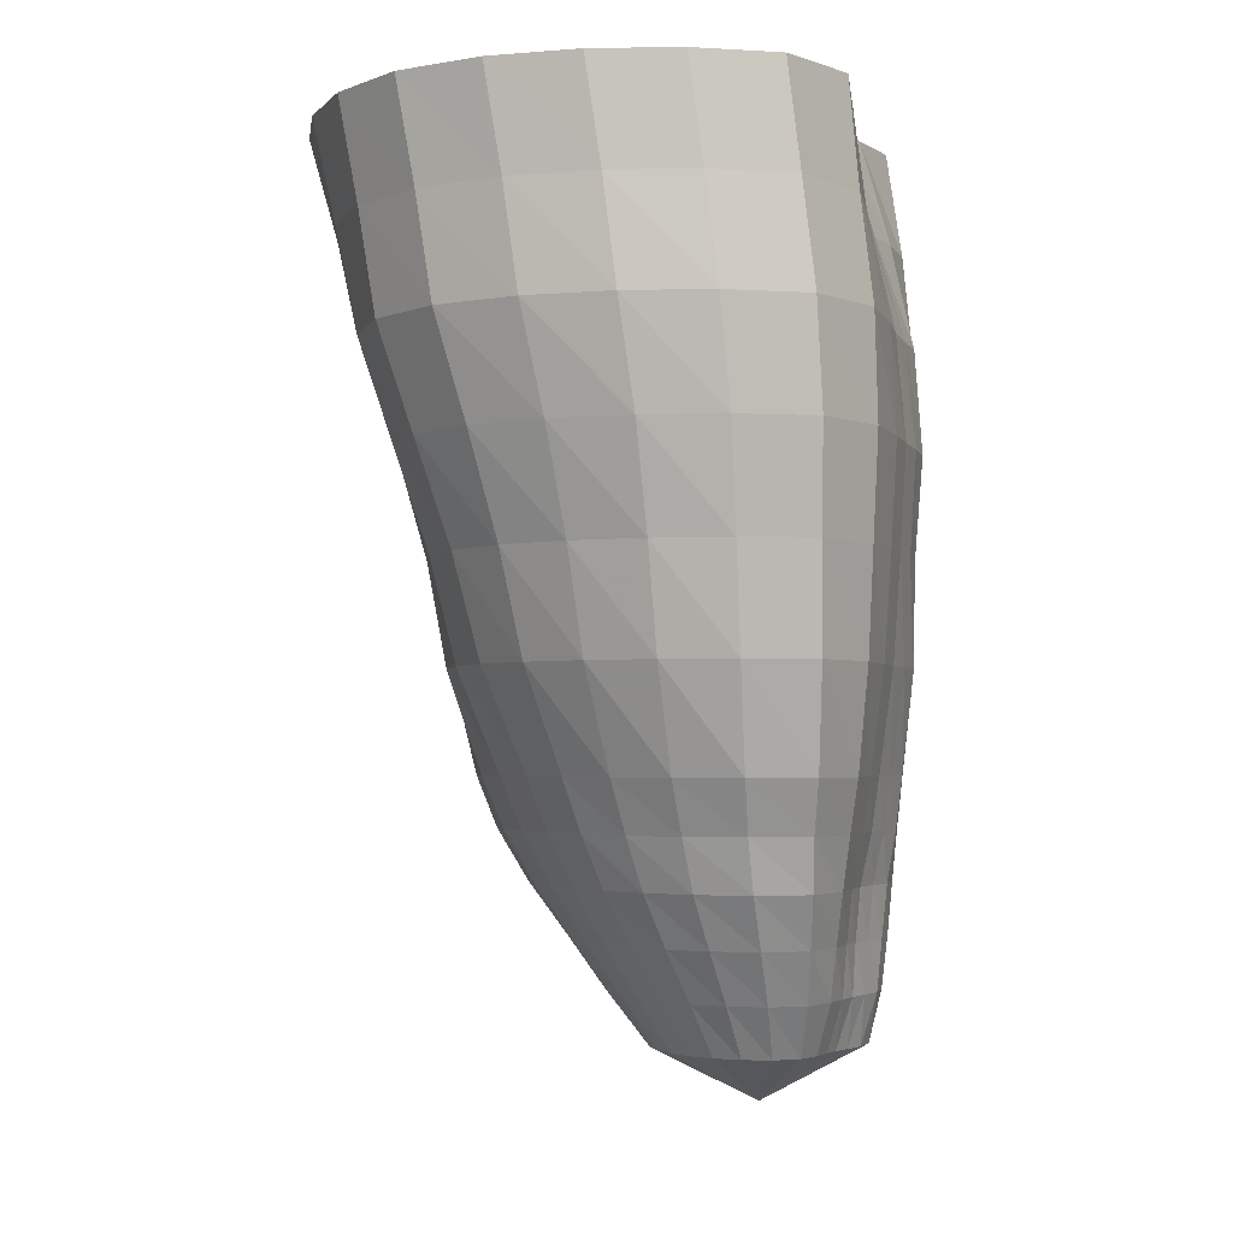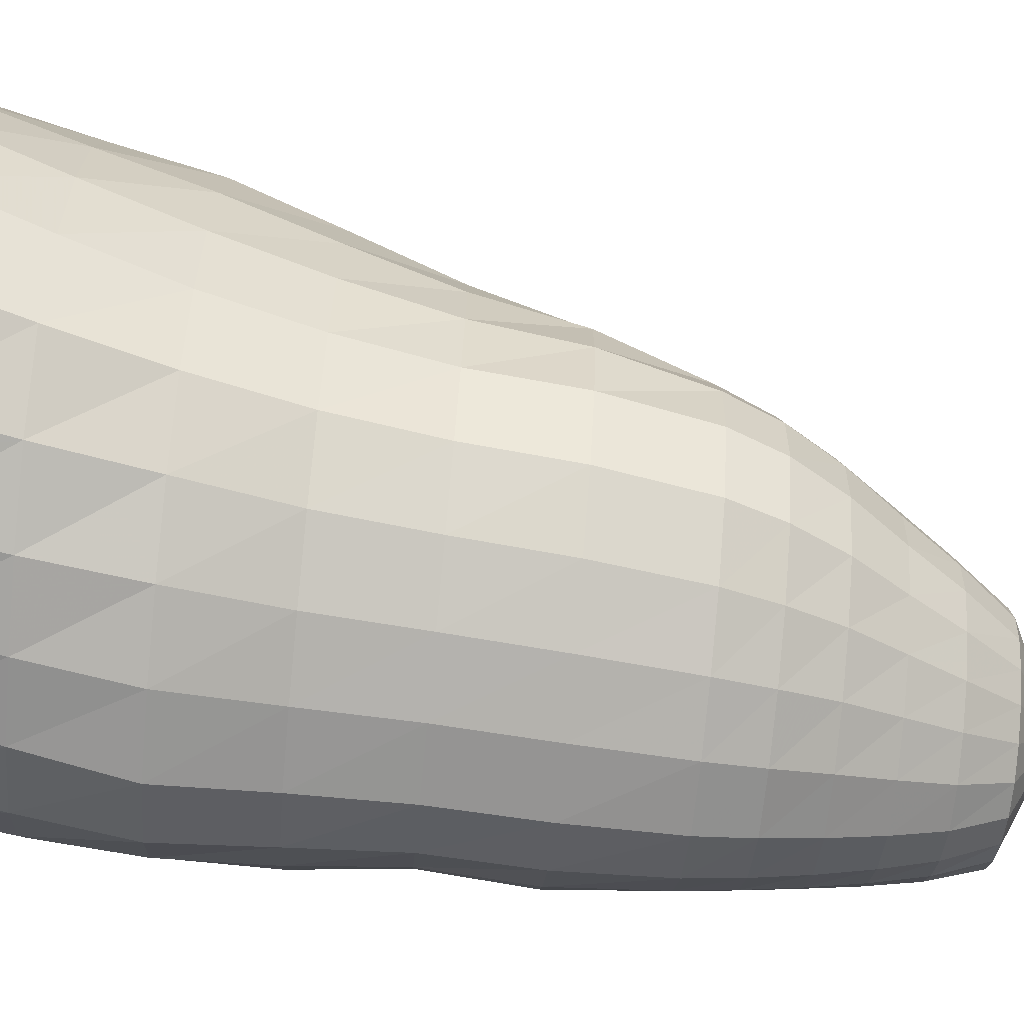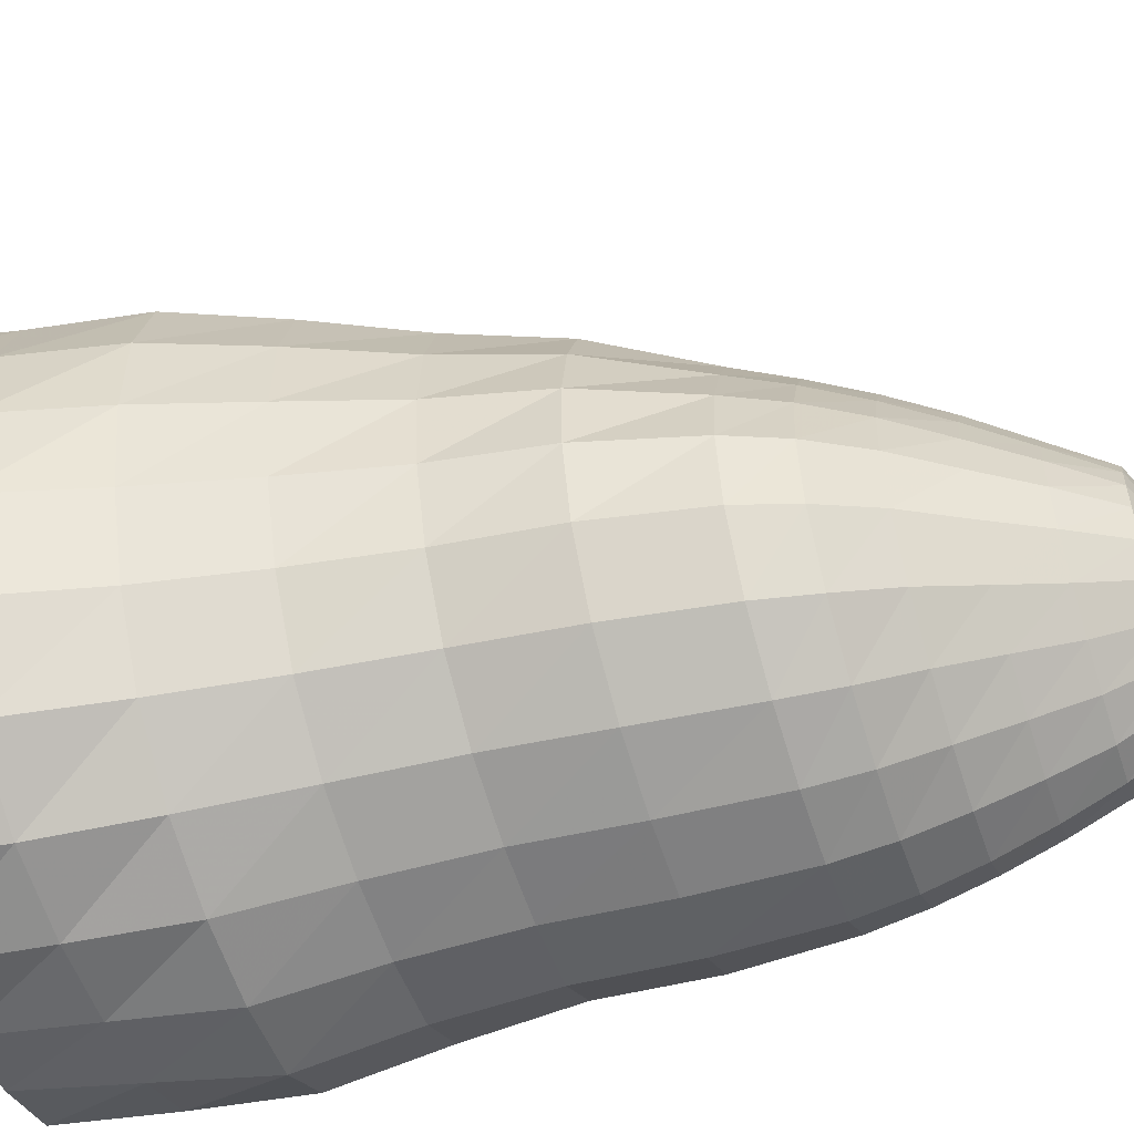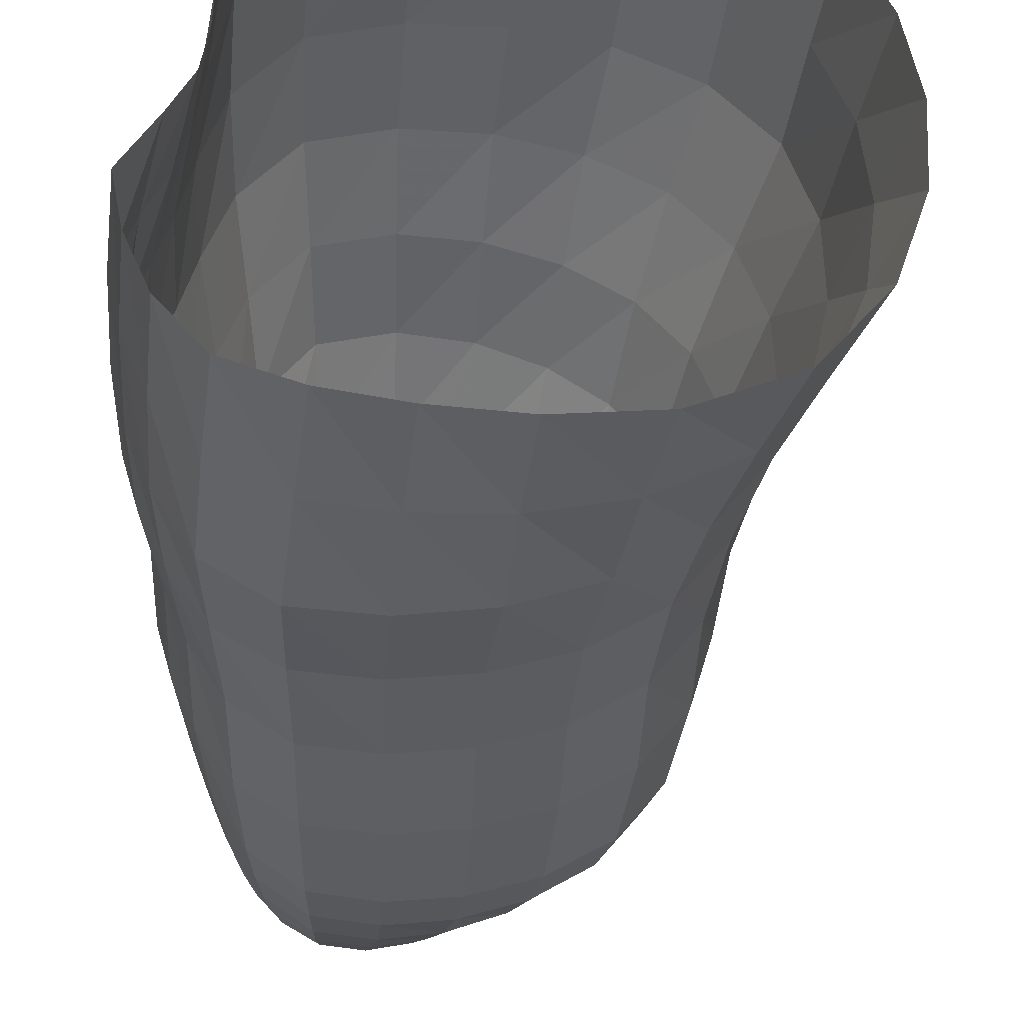
<metadata>
{"format":"obj","ext":"obj","renderer":"f3d","projection":"perspective","resolution":1024,"background":"white","views":[{"elev":-3.0,"azim":-0.4,"up":"+Y"},{"elev":-75.8,"azim":-95.6,"up":"+Z"},{"elev":-55.5,"azim":-72.0,"up":"+Z"},{"elev":-40.3,"azim":-179.1,"up":"+Z"}]}
</metadata>
<code>
v -0.09214 -0.08532 2.947
v -0.8661 -0.08532 3.1
v -1.668 -0.08532 3.057
v -2.458 -0.08532 2.826
v -3.178 -0.08532 2.384
v -3.699 -0.08532 1.711
v -3.997 -0.08532 0.9186
v -4.113 -0.08532 0.08496
v -4.054 -0.08532 -0.7616
v -3.785 -0.08532 -1.582
v -3.248 -0.08532 -2.263
v -2.443 -0.08532 -2.583
v -1.628 -0.08532 -2.614
v -0.9092 -0.08532 -2.517
v -0.2602 -0.08532 -2.362
v 0.3356 -0.08532 -2.1
v 0.7326 -0.08532 -1.587
v 0.9576 -0.08532 -1.025
v 1.066 -0.08532 -0.4798
v 0.7725 -0.08532 0.04747
v 0.5828 -0.08532 0.4426
v 0.5263 -0.08532 0.8632
v 0.5165 -0.08532 1.445
v 0.4481 -0.08532 2.336
v 0.02647 -1.024 2.913
v -0.7358 -1.024 3.065
v -1.525 -1.024 3.02
v -2.303 -1.024 2.794
v -3.014 -1.024 2.36
v -3.529 -1.024 1.698
v -3.792 -1.024 0.9079
v -3.853 -1.024 0.09381
v -3.741 -1.024 -0.7046
v -3.456 -1.024 -1.46
v -2.961 -1.024 -2.099
v -2.245 -1.024 -2.459
v -1.49 -1.024 -2.577
v -0.7789 -1.024 -2.553
v -0.1075 -1.024 -2.437
v 0.4822 -1.024 -2.118
v 0.8573 -1.024 -1.571
v 1.084 -1.024 -1.012
v 1.207 -1.024 -0.473
v 1.04 -1.024 0.05627
v 0.8514 -1.024 0.4883
v 0.7515 -1.024 0.9266
v 0.6827 -1.024 1.49
v 0.5422 -1.024 2.284
v 0.1384 -1.962 2.929
v -0.6219 -1.962 3.086
v -1.408 -1.962 3.03
v -2.175 -1.962 2.792
v -2.872 -1.962 2.355
v -3.38 -1.962 1.701
v -3.606 -1.962 0.9111
v -3.606 -1.962 0.116
v -3.444 -1.962 -0.6337
v -3.147 -1.962 -1.326
v -2.698 -1.962 -1.929
v -2.072 -1.962 -2.336
v -1.376 -1.962 -2.553
v -0.6656 -1.962 -2.615
v 0.03531 -1.962 -2.525
v 0.6092 -1.962 -2.118
v 0.9491 -1.962 -1.525
v 1.162 -1.962 -0.9683
v 1.298 -1.962 -0.4433
v 1.243 -1.962 0.07881
v 1.104 -1.962 0.5476
v 0.9734 -1.962 1.011
v 0.8561 -1.962 1.571
v 0.6525 -1.962 2.301
v 0.1957 -2.9 2.8
v -0.5261 -2.9 2.947
v -1.265 -2.9 2.869
v -1.972 -2.9 2.619
v -2.604 -2.9 2.196
v -3.074 -2.9 1.592
v -3.298 -2.9 0.867
v -3.318 -2.9 0.1289
v -3.184 -2.9 -0.5771
v -2.915 -2.9 -1.235
v -2.488 -2.9 -1.803
v -1.89 -2.9 -2.176
v -1.23 -2.9 -2.363
v -0.5672 -2.9 -2.408
v 0.08223 -2.9 -2.318
v 0.6175 -2.9 -1.947
v 0.9579 -2.9 -1.422
v 1.185 -2.9 -0.9109
v 1.33 -2.9 -0.4111
v 1.311 -2.9 0.09333
v 1.195 -2.9 0.5604
v 1.055 -2.9 1.017
v 0.915 -2.9 1.548
v 0.6885 -2.9 2.212
v 0.2003 -3.838 2.606
v -0.4792 -3.838 2.739
v -1.166 -3.838 2.636
v -1.802 -3.838 2.367
v -2.357 -3.838 1.957
v -2.769 -3.838 1.405
v -2.992 -3.838 0.7598
v -3.056 -3.838 0.09089
v -2.979 -3.838 -0.5726
v -2.754 -3.838 -1.207
v -2.352 -3.838 -1.753
v -1.782 -3.838 -2.11
v -1.152 -3.838 -2.292
v -0.5182 -3.838 -2.337
v 0.1019 -3.838 -2.245
v 0.598 -3.838 -1.864
v 0.9013 -3.838 -1.351
v 1.101 -3.838 -0.8693
v 1.24 -3.838 -0.4091
v 1.24 -3.838 0.05792
v 1.144 -3.838 0.4983
v 1.011 -3.838 0.9279
v 0.8765 -3.838 1.426
v 0.662 -3.838 2.048
v 0.2138 -4.776 2.428
v -0.4367 -4.776 2.555
v -1.086 -4.776 2.427
v -1.669 -4.776 2.14
v -2.162 -4.776 1.734
v -2.532 -4.776 1.221
v -2.769 -4.776 0.6403
v -2.887 -4.776 0.02029
v -2.876 -4.776 -0.6268
v -2.692 -4.776 -1.267
v -2.289 -4.776 -1.803
v -1.719 -4.776 -2.147
v -1.097 -4.776 -2.32
v -0.4744 -4.776 -2.361
v 0.1336 -4.776 -2.269
v 0.6237 -4.776 -1.903
v 0.9378 -4.776 -1.414
v 1.146 -4.776 -0.9396
v 1.278 -4.776 -0.4773
v 1.234 -4.776 -0.01133
v 1.103 -4.776 0.4065
v 0.9607 -4.776 0.8053
v 0.8307 -4.776 1.269
v 0.6379 -4.776 1.864
v 0.2077 -5.715 2.143
v -0.3867 -5.715 2.255
v -0.9661 -5.715 2.088
v -1.455 -5.715 1.779
v -1.851 -5.715 1.395
v -2.157 -5.715 0.9561
v -2.398 -5.715 0.4769
v -2.576 -5.715 -0.05689
v -2.652 -5.715 -0.6572
v -2.529 -5.715 -1.278
v -2.145 -5.715 -1.787
v -1.603 -5.715 -2.113
v -1.014 -5.715 -2.281
v -0.4219 -5.715 -2.323
v 0.1542 -5.715 -2.225
v 0.6081 -5.715 -1.859
v 0.888 -5.715 -1.386
v 1.067 -5.715 -0.9384
v 1.188 -5.715 -0.5134
v 1.133 -5.715 -0.08535
v 0.9919 -5.715 0.2892
v 0.8521 -5.715 0.6392
v 0.7361 -5.715 1.05
v 0.5774 -5.715 1.598
v 0.189 -6.191 1.906
v -0.3503 -6.191 2.008
v -0.8778 -6.191 1.863
v -1.327 -6.191 1.589
v -1.693 -6.191 1.242
v -1.976 -6.191 0.8409
v -2.206 -6.191 0.4031
v -2.383 -6.191 -0.08946
v -2.464 -6.191 -0.6497
v -2.35 -6.191 -1.23
v -1.989 -6.191 -1.702
v -1.486 -6.191 -2.01
v -0.9387 -6.191 -2.177
v -0.3827 -6.191 -2.223
v 0.1596 -6.191 -2.131
v 0.5865 -6.191 -1.785
v 0.8519 -6.191 -1.342
v 1.022 -6.191 -0.921
v 1.137 -6.191 -0.5201
v 1.08 -6.191 -0.116
v 0.9341 -6.191 0.2329
v 0.7937 -6.191 0.5531
v 0.6779 -6.191 0.9235
v 0.5263 -6.191 1.414
v 0.1935 -6.667 1.726
v -0.2976 -6.667 1.836
v -0.7796 -6.667 1.693
v -1.183 -6.667 1.429
v -1.506 -6.667 1.106
v -1.756 -6.667 0.7425
v -1.958 -6.667 0.3486
v -2.111 -6.667 -0.09204
v -2.177 -6.667 -0.5902
v -2.071 -6.667 -1.103
v -1.754 -6.667 -1.526
v -1.319 -6.667 -1.818
v -0.8327 -6.667 -1.989
v -0.3275 -6.667 -2.049
v 0.1712 -6.667 -1.968
v 0.5666 -6.667 -1.656
v 0.8204 -6.667 -1.256
v 0.9847 -6.667 -0.8681
v 1.086 -6.667 -0.4921
v 0.9985 -6.667 -0.1159
v 0.8386 -6.667 0.1932
v 0.7031 -6.667 0.4702
v 0.6019 -6.667 0.7947
v 0.4797 -6.667 1.242
v 0.1944 -7.143 1.446
v -0.2218 -7.143 1.555
v -0.6381 -7.143 1.447
v -0.993 -7.143 1.231
v -1.28 -7.143 0.9549
v -1.499 -7.143 0.6364
v -1.668 -7.143 0.2891
v -1.787 -7.143 -0.09495
v -1.826 -7.143 -0.5203
v -1.722 -7.143 -0.9506
v -1.455 -7.143 -1.309
v -1.096 -7.143 -1.573
v -0.6866 -7.143 -1.744
v -0.2476 -7.143 -1.815
v 0.1912 -7.143 -1.746
v 0.5452 -7.143 -1.482
v 0.785 -7.143 -1.142
v 0.9458 -7.143 -0.8005
v 1.038 -7.143 -0.4584
v 0.9505 -7.143 -0.116
v 0.798 -7.143 0.1613
v 0.6663 -7.143 0.404
v 0.563 -7.143 0.6785
v 0.4421 -7.143 1.045
v 0.1919 -7.62 1.147
v -0.1446 -7.62 1.243
v -0.4862 -7.62 1.167
v -0.783 -7.62 0.9984
v -1.026 -7.62 0.7755
v -1.211 -7.62 0.5118
v -1.355 -7.62 0.2224
v -1.456 -7.62 -0.099
v -1.487 -7.62 -0.4549
v -1.392 -7.62 -0.8106
v -1.169 -7.62 -1.108
v -0.874 -7.62 -1.333
v -0.5347 -7.62 -1.484
v -0.166 -7.62 -1.55
v 0.2039 -7.62 -1.491
v 0.5106 -7.62 -1.283
v 0.734 -7.62 -1.012
v 0.8911 -7.62 -0.7236
v 0.9783 -7.62 -0.422
v 0.9052 -7.62 -0.1171
v 0.7707 -7.62 0.1315
v 0.6446 -7.62 0.3445
v 0.5362 -7.62 0.5717
v 0.4093 -7.62 0.8513
v 0.1582 -8.096 0.8161
v -0.08741 -8.096 0.903
v -0.3457 -8.096 0.8637
v -0.5802 -8.096 0.7543
v -0.7779 -8.096 0.5923
v -0.9249 -8.096 0.3866
v -1.03 -8.096 0.1572
v -1.095 -8.096 -0.09338
v -1.101 -8.096 -0.3623
v -1.017 -8.096 -0.6238
v -0.849 -8.096 -0.8434
v -0.6318 -8.096 -1.014
v -0.3805 -8.096 -1.134
v -0.1035 -8.096 -1.191
v 0.1791 -8.096 -1.157
v 0.43 -8.096 -1.027
v 0.6336 -8.096 -0.841
v 0.7844 -8.096 -0.6179
v 0.8536 -8.096 -0.3631
v 0.7551 -8.096 -0.1076
v 0.6167 -8.096 0.08384
v 0.5033 -8.096 0.2384
v 0.413 -8.096 0.3993
v 0.3156 -8.096 0.5978
v -0.1367 -8.572 -0.1493
f 289 265 266
f 289 266 267
f 289 267 268
f 289 268 269
f 289 269 270
f 289 270 271
f 289 271 272
f 289 272 273
f 289 273 274
f 289 274 275
f 289 275 276
f 289 276 277
f 289 277 278
f 289 278 279
f 289 279 280
f 289 280 281
f 289 281 282
f 289 282 283
f 289 283 284
f 289 284 285
f 289 285 286
f 289 286 287
f 289 287 288
f 289 288 265
f 265 241 242
f 265 242 266
f 266 242 243
f 266 243 267
f 267 243 244
f 267 244 268
f 268 244 245
f 268 245 269
f 269 245 246
f 269 246 270
f 270 246 247
f 270 247 271
f 271 247 248
f 271 248 272
f 272 248 249
f 272 249 273
f 273 249 250
f 273 250 274
f 274 250 251
f 274 251 275
f 275 251 252
f 275 252 276
f 276 252 253
f 276 253 277
f 277 253 254
f 277 254 278
f 278 254 255
f 278 255 279
f 279 255 256
f 279 256 280
f 280 256 257
f 280 257 281
f 281 257 258
f 281 258 282
f 282 258 259
f 282 259 283
f 283 259 260
f 283 260 284
f 284 260 261
f 284 261 285
f 285 261 262
f 285 262 286
f 286 262 263
f 286 263 287
f 287 263 264
f 287 264 288
f 288 264 241
f 288 241 265
f 241 217 218
f 241 218 242
f 242 218 219
f 242 219 243
f 243 219 220
f 243 220 244
f 244 220 221
f 244 221 245
f 245 221 222
f 245 222 246
f 246 222 223
f 246 223 247
f 247 223 224
f 247 224 248
f 248 224 225
f 248 225 249
f 249 225 226
f 249 226 250
f 250 226 227
f 250 227 251
f 251 227 228
f 251 228 252
f 252 228 229
f 252 229 253
f 253 229 230
f 253 230 254
f 254 230 231
f 254 231 255
f 255 231 232
f 255 232 256
f 256 232 233
f 256 233 257
f 257 233 234
f 257 234 258
f 258 234 235
f 258 235 259
f 259 235 236
f 259 236 260
f 260 236 237
f 260 237 261
f 261 237 238
f 261 238 262
f 262 238 239
f 262 239 263
f 263 239 240
f 263 240 264
f 264 240 217
f 264 217 241
f 217 193 194
f 217 194 218
f 218 194 195
f 218 195 219
f 219 195 196
f 219 196 220
f 220 196 197
f 220 197 221
f 221 197 198
f 221 198 222
f 222 198 199
f 222 199 223
f 223 199 200
f 223 200 224
f 224 200 201
f 224 201 225
f 225 201 202
f 225 202 226
f 226 202 203
f 226 203 227
f 227 203 204
f 227 204 228
f 228 204 205
f 228 205 229
f 229 205 206
f 229 206 230
f 230 206 207
f 230 207 231
f 231 207 208
f 231 208 232
f 232 208 209
f 232 209 233
f 233 209 210
f 233 210 234
f 234 210 211
f 234 211 235
f 235 211 212
f 235 212 236
f 236 212 213
f 236 213 237
f 237 213 214
f 237 214 238
f 238 214 215
f 238 215 239
f 239 215 216
f 239 216 240
f 240 216 193
f 240 193 217
f 193 169 170
f 193 170 194
f 194 170 171
f 194 171 195
f 195 171 172
f 195 172 196
f 196 172 173
f 196 173 197
f 197 173 174
f 197 174 198
f 198 174 175
f 198 175 199
f 199 175 176
f 199 176 200
f 200 176 177
f 200 177 201
f 201 177 178
f 201 178 202
f 202 178 179
f 202 179 203
f 203 179 180
f 203 180 204
f 204 180 181
f 204 181 205
f 205 181 182
f 205 182 206
f 206 182 183
f 206 183 207
f 207 183 184
f 207 184 208
f 208 184 185
f 208 185 209
f 209 185 186
f 209 186 210
f 210 186 187
f 210 187 211
f 211 187 188
f 211 188 212
f 212 188 189
f 212 189 213
f 213 189 190
f 213 190 214
f 214 190 191
f 214 191 215
f 215 191 192
f 215 192 216
f 216 192 169
f 216 169 193
f 169 145 146
f 169 146 170
f 170 146 147
f 170 147 171
f 171 147 148
f 171 148 172
f 172 148 149
f 172 149 173
f 173 149 150
f 173 150 174
f 174 150 151
f 174 151 175
f 175 151 152
f 175 152 176
f 176 152 153
f 176 153 177
f 177 153 154
f 177 154 178
f 178 154 155
f 178 155 179
f 179 155 156
f 179 156 180
f 180 156 157
f 180 157 181
f 181 157 158
f 181 158 182
f 182 158 159
f 182 159 183
f 183 159 160
f 183 160 184
f 184 160 161
f 184 161 185
f 185 161 162
f 185 162 186
f 186 162 163
f 186 163 187
f 187 163 164
f 187 164 188
f 188 164 165
f 188 165 189
f 189 165 166
f 189 166 190
f 190 166 167
f 190 167 191
f 191 167 168
f 191 168 192
f 192 168 145
f 192 145 169
f 145 121 122
f 145 122 146
f 146 122 123
f 146 123 147
f 147 123 124
f 147 124 148
f 148 124 125
f 148 125 149
f 149 125 126
f 149 126 150
f 150 126 127
f 150 127 151
f 151 127 128
f 151 128 152
f 152 128 129
f 152 129 153
f 153 129 130
f 153 130 154
f 154 130 131
f 154 131 155
f 155 131 132
f 155 132 156
f 156 132 133
f 156 133 157
f 157 133 134
f 157 134 158
f 158 134 135
f 158 135 159
f 159 135 136
f 159 136 160
f 160 136 137
f 160 137 161
f 161 137 138
f 161 138 162
f 162 138 139
f 162 139 163
f 163 139 140
f 163 140 164
f 164 140 141
f 164 141 165
f 165 141 142
f 165 142 166
f 166 142 143
f 166 143 167
f 167 143 144
f 167 144 168
f 168 144 121
f 168 121 145
f 121 97 98
f 121 98 122
f 122 98 99
f 122 99 123
f 123 99 100
f 123 100 124
f 124 100 101
f 124 101 125
f 125 101 102
f 125 102 126
f 126 102 103
f 126 103 127
f 127 103 104
f 127 104 128
f 128 104 105
f 128 105 129
f 129 105 106
f 129 106 130
f 130 106 107
f 130 107 131
f 131 107 108
f 131 108 132
f 132 108 109
f 132 109 133
f 133 109 110
f 133 110 134
f 134 110 111
f 134 111 135
f 135 111 112
f 135 112 136
f 136 112 113
f 136 113 137
f 137 113 114
f 137 114 138
f 138 114 115
f 138 115 139
f 139 115 116
f 139 116 140
f 140 116 117
f 140 117 141
f 141 117 118
f 141 118 142
f 142 118 119
f 142 119 143
f 143 119 120
f 143 120 144
f 144 120 97
f 144 97 121
f 97 73 74
f 97 74 98
f 98 74 75
f 98 75 99
f 99 75 76
f 99 76 100
f 100 76 77
f 100 77 101
f 101 77 78
f 101 78 102
f 102 78 79
f 102 79 103
f 103 79 80
f 103 80 104
f 104 80 81
f 104 81 105
f 105 81 82
f 105 82 106
f 106 82 83
f 106 83 107
f 107 83 84
f 107 84 108
f 108 84 85
f 108 85 109
f 109 85 86
f 109 86 110
f 110 86 87
f 110 87 111
f 111 87 88
f 111 88 112
f 112 88 89
f 112 89 113
f 113 89 90
f 113 90 114
f 114 90 91
f 114 91 115
f 115 91 92
f 115 92 116
f 116 92 93
f 116 93 117
f 117 93 94
f 117 94 118
f 118 94 95
f 118 95 119
f 119 95 96
f 119 96 120
f 120 96 73
f 120 73 97
f 73 49 50
f 73 50 74
f 74 50 51
f 74 51 75
f 75 51 52
f 75 52 76
f 76 52 53
f 76 53 77
f 77 53 54
f 77 54 78
f 78 54 55
f 78 55 79
f 79 55 56
f 79 56 80
f 80 56 57
f 80 57 81
f 81 57 58
f 81 58 82
f 82 58 59
f 82 59 83
f 83 59 60
f 83 60 84
f 84 60 61
f 84 61 85
f 85 61 62
f 85 62 86
f 86 62 63
f 86 63 87
f 87 63 64
f 87 64 88
f 88 64 65
f 88 65 89
f 89 65 66
f 89 66 90
f 90 66 67
f 90 67 91
f 91 67 68
f 91 68 92
f 92 68 69
f 92 69 93
f 93 69 70
f 93 70 94
f 94 70 71
f 94 71 95
f 95 71 72
f 95 72 96
f 96 72 49
f 96 49 73
f 49 25 26
f 49 26 50
f 50 26 27
f 50 27 51
f 51 27 28
f 51 28 52
f 52 28 29
f 52 29 53
f 53 29 30
f 53 30 54
f 54 30 31
f 54 31 55
f 55 31 32
f 55 32 56
f 56 32 33
f 56 33 57
f 57 33 34
f 57 34 58
f 58 34 35
f 58 35 59
f 59 35 36
f 59 36 60
f 60 36 37
f 60 37 61
f 61 37 38
f 61 38 62
f 62 38 39
f 62 39 63
f 63 39 40
f 63 40 64
f 64 40 41
f 64 41 65
f 65 41 42
f 65 42 66
f 66 42 43
f 66 43 67
f 67 43 44
f 67 44 68
f 68 44 45
f 68 45 69
f 69 45 46
f 69 46 70
f 70 46 47
f 70 47 71
f 71 47 48
f 71 48 72
f 72 48 25
f 72 25 49
f 25 1 2
f 25 2 26
f 26 2 3
f 26 3 27
f 27 3 4
f 27 4 28
f 28 4 5
f 28 5 29
f 29 5 6
f 29 6 30
f 30 6 7
f 30 7 31
f 31 7 8
f 31 8 32
f 32 8 9
f 32 9 33
f 33 9 10
f 33 10 34
f 34 10 11
f 34 11 35
f 35 11 12
f 35 12 36
f 36 12 13
f 36 13 37
f 37 13 14
f 37 14 38
f 38 14 15
f 38 15 39
f 39 15 16
f 39 16 40
f 40 16 17
f 40 17 41
f 41 17 18
f 41 18 42
f 42 18 19
f 42 19 43
f 43 19 20
f 43 20 44
f 44 20 21
f 44 21 45
f 45 21 22
f 45 22 46
f 46 22 23
f 46 23 47
f 47 23 24
f 47 24 48
f 48 24 1
f 48 1 25

</code>
